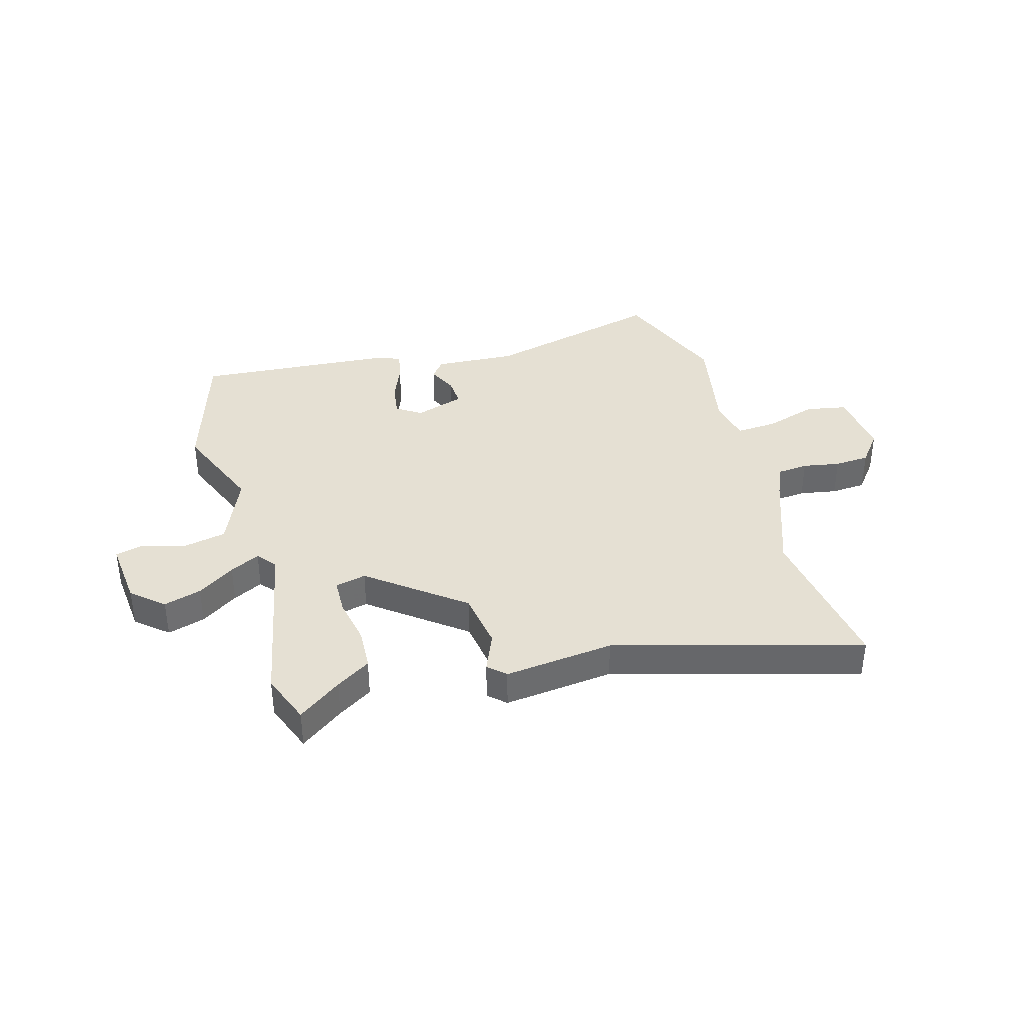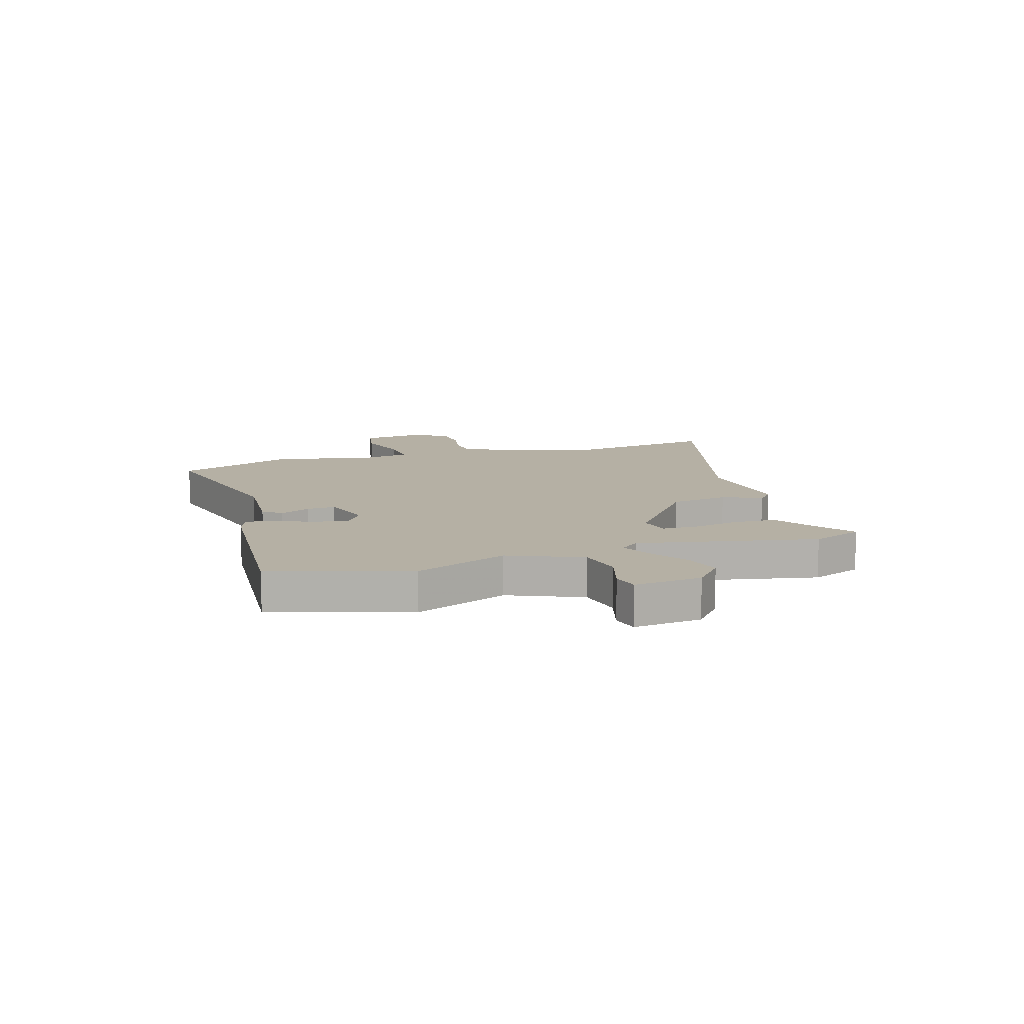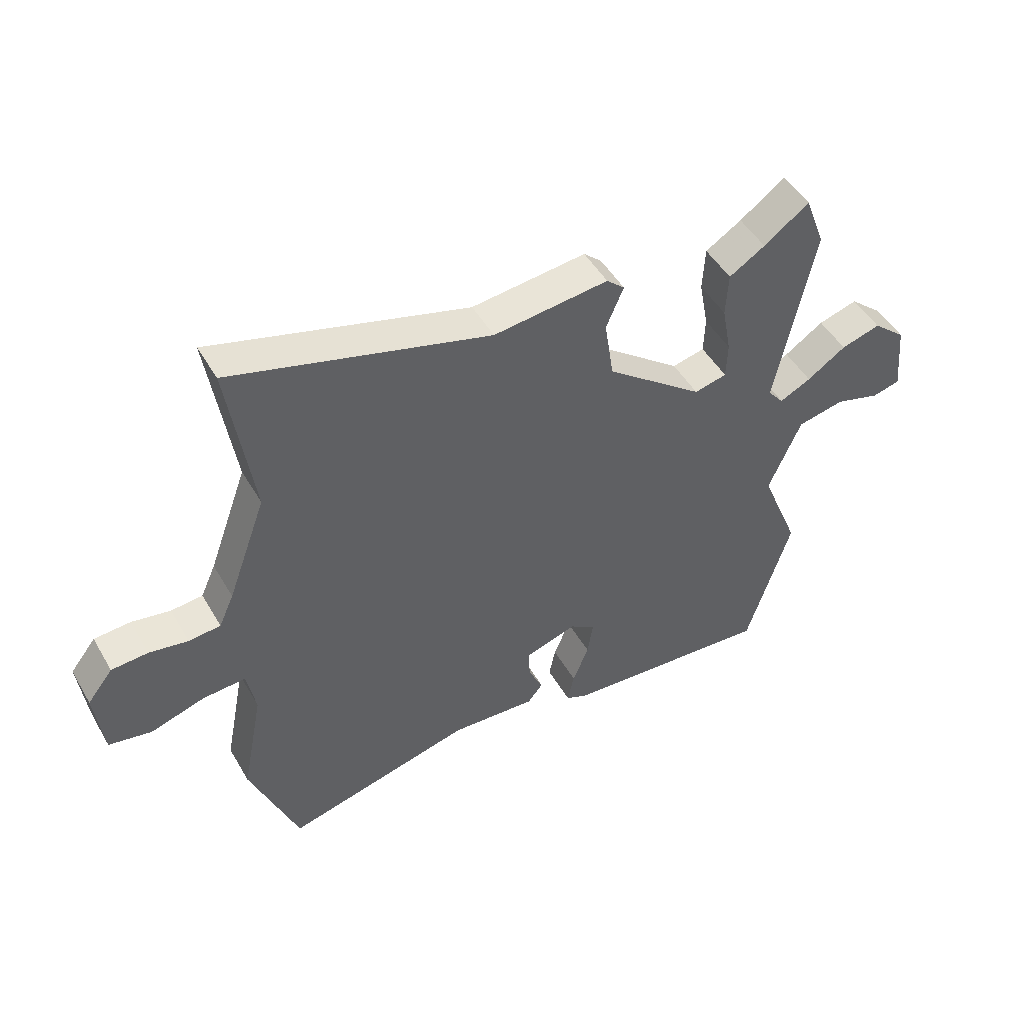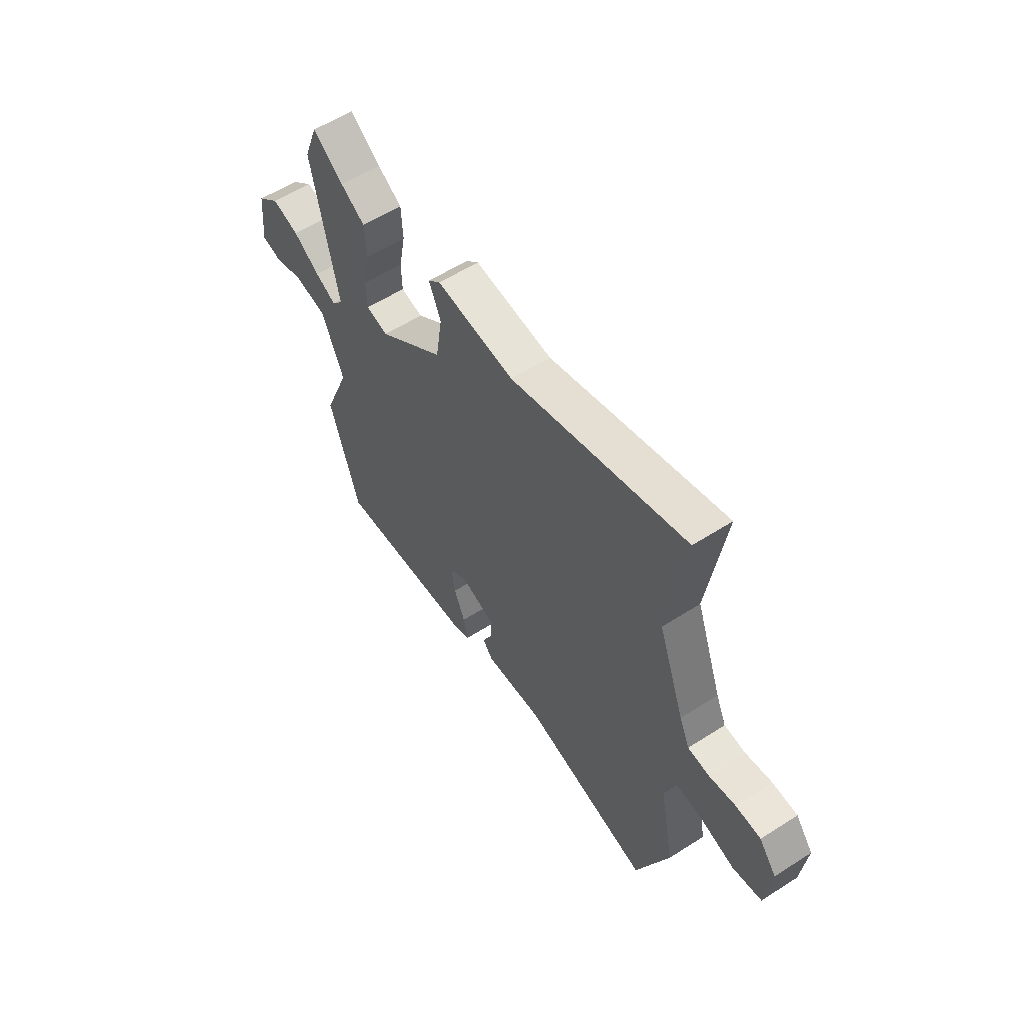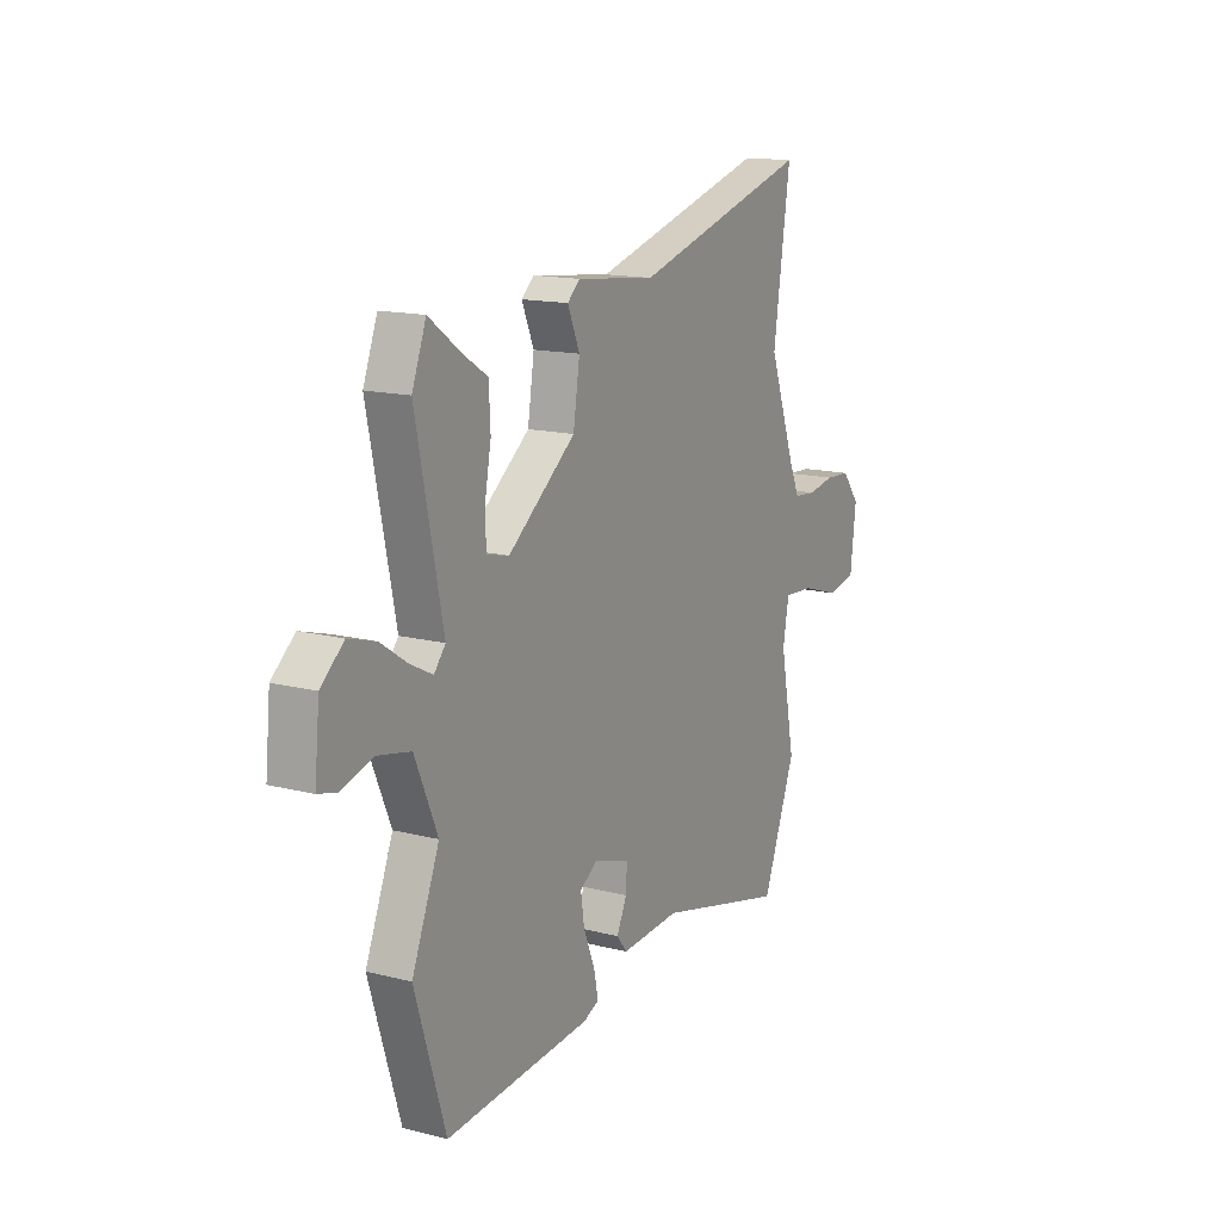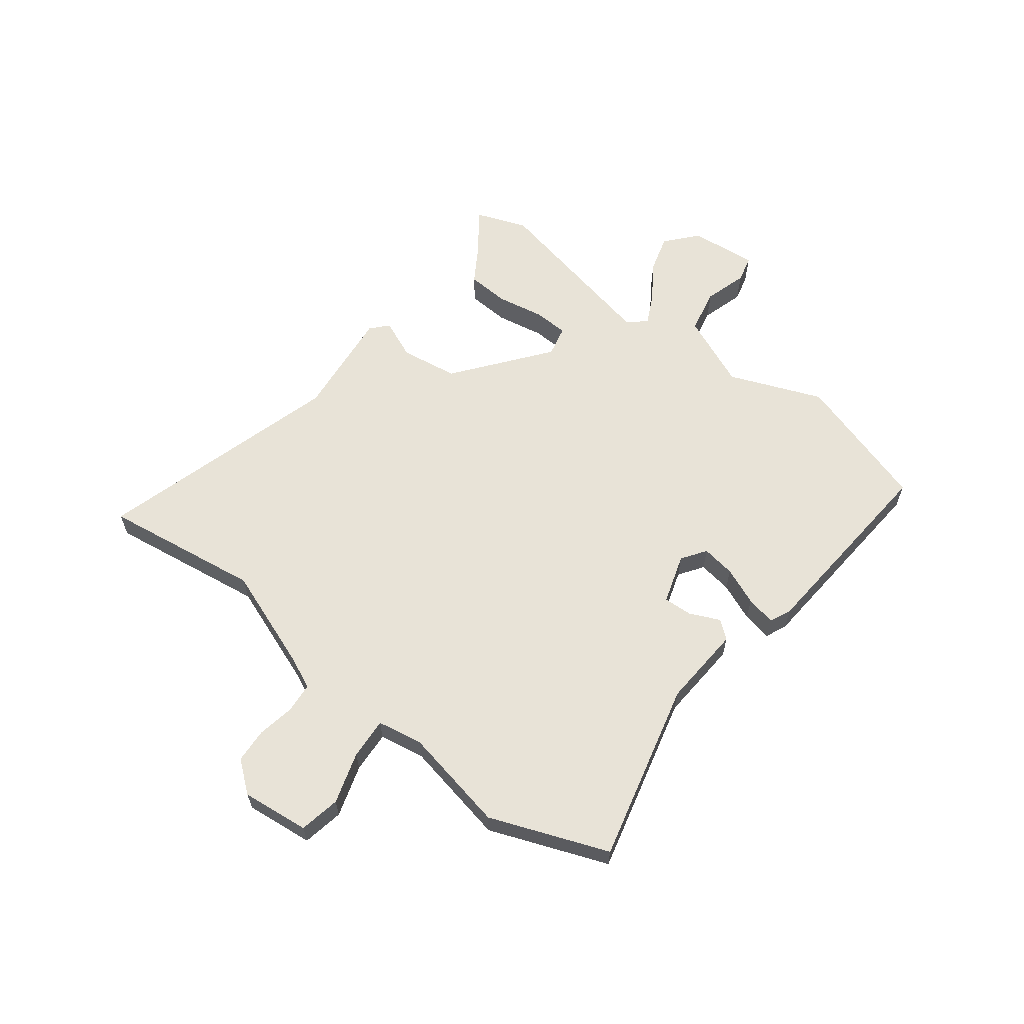
<metadata>
{"format":"obj","ext":"obj","renderer":"f3d","projection":"perspective","resolution":1024,"background":"white","views":[{"elev":38.0,"azim":-15.9,"up":"+Y"},{"elev":11.6,"azim":-107.4,"up":"+Y"},{"elev":48.6,"azim":150.9,"up":"+Z"},{"elev":57.5,"azim":56.4,"up":"+Z"},{"elev":14.8,"azim":-61.1,"up":"+Z"},{"elev":61.5,"azim":127.7,"up":"+Y"}]}
</metadata>
<code>
v 0.517 0.07 0.615
v 0.475 0.07 0.33
v 0.542 0.07 0.146
v 0.568 0.07 0.088
v 0.623 0.07 0.083
v 0.69 0.07 0.095
v 0.753 0.07 0.091
v 0.797 0.07 0.035
v 0.783 0.07 -0.087
v 0.709 0.07 -0.101
v 0.616 0.07 -0.072
v 0.541 0.07 -0.067
v 0.526 0.07 -0.149
v 0.563 0.07 -0.339
v 0.48 0.07 -0.552
v 0.155 0.07 -0.47
v 0.007 0.07 -0.479
v -0.019 0.07 -0.446
v 0.006 0.07 -0.392
v 0.009 0.07 -0.34
v -0.081 0.07 -0.311
v -0.125 0.07 -0.341
v -0.116 0.07 -0.402
v -0.088 0.07 -0.47
v -0.077 0.07 -0.524
v -0.116 0.07 -0.541
v -0.479 0.07 -0.568
v -0.555 0.07 -0.32
v -0.487 0.07 -0.152
v -0.543 0.07 -0.02
v -0.624 0.07 -0.003
v -0.702 0.07 -0.026
v -0.75 0.07 -0.014
v -0.738 0.07 0.108
v -0.681 0.07 0.157
v -0.613 0.07 0.137
v -0.546 0.07 0.092
v -0.492 0.07 0.065
v -0.464 0.07 0.099
v -0.53 0.07 0.421
v -0.495 0.07 0.513
v -0.417 0.07 0.456
v -0.355 0.07 0.417
v -0.351 0.07 0.34
v -0.367 0.07 0.255
v -0.365 0.07 0.191
v -0.309 0.07 0.178
v -0.141 0.07 0.308
v -0.125 0.07 0.413
v -0.155 0.07 0.484
v -0.124 0.07 0.512
v 0.074 0.07 0.49
v 0.517 0 0.615
v 0.475 0 0.33
v 0.542 0 0.146
v 0.568 0 0.088
v 0.623 0 0.083
v 0.69 0 0.095
v 0.753 0 0.091
v 0.797 0 0.035
v 0.783 0 -0.087
v 0.709 0 -0.101
v 0.616 0 -0.072
v 0.541 0 -0.067
v 0.526 0 -0.149
v 0.563 0 -0.339
v 0.48 0 -0.552
v 0.155 0 -0.47
v 0.007 0 -0.479
v -0.019 0 -0.446
v 0.006 0 -0.392
v 0.009 0 -0.34
v -0.081 0 -0.311
v -0.125 0 -0.341
v -0.116 0 -0.402
v -0.088 0 -0.47
v -0.077 0 -0.524
v -0.116 0 -0.541
v -0.479 0 -0.568
v -0.555 0 -0.32
v -0.487 0 -0.152
v -0.543 0 -0.02
v -0.624 0 -0.003
v -0.702 0 -0.026
v -0.75 0 -0.014
v -0.738 0 0.108
v -0.681 0 0.157
v -0.613 0 0.137
v -0.546 0 0.092
v -0.492 0 0.065
v -0.464 0 0.099
v -0.53 0 0.421
v -0.495 0 0.513
v -0.417 0 0.456
v -0.355 0 0.417
v -0.351 0 0.34
v -0.367 0 0.255
v -0.365 0 0.191
v -0.309 0 0.178
v -0.141 0 0.308
v -0.125 0 0.413
v -0.155 0 0.484
v -0.124 0 0.512
v 0.074 0 0.49
f 49 50 51 52
f 48 49 52 1
f 47 48 1 2
f 42 43 44 45
f 42 45 46
f 39 40 41 42
f 39 42 46
f 38 39 46 47
f 34 35 36 37
f 34 37 38
f 31 32 33 34
f 30 31 34 38
f 29 30 38 47
f 23 24 25 26
f 22 23 26 27
f 21 22 27 28
f 16 17 18 19
f 16 19 20
f 13 14 15 16
f 12 13 16 20
f 8 9 10 11
f 8 11 12
f 5 6 7 8
f 4 5 8 12
f 3 4 12 20
f 21 28 29 47
f 20 21 47
f 2 3 20 47
f 104 103 102 101
f 53 104 101 100
f 54 53 100 99
f 97 96 95 94
f 98 97 94
f 94 93 92 91
f 98 94 91
f 99 98 91 90
f 89 88 87 86
f 90 89 86
f 86 85 84 83
f 90 86 83 82
f 99 90 82 81
f 78 77 76 75
f 79 78 75 74
f 80 79 74 73
f 71 70 69 68
f 72 71 68
f 68 67 66 65
f 72 68 65 64
f 63 62 61 60
f 64 63 60
f 60 59 58 57
f 64 60 57 56
f 72 64 56 55
f 99 81 80 73
f 99 73 72
f 99 72 55 54
f 1 53 54 2
f 2 54 55 3
f 3 55 56 4
f 4 56 57 5
f 5 57 58 6
f 6 58 59 7
f 7 59 60 8
f 8 60 61 9
f 9 61 62 10
f 10 62 63 11
f 11 63 64 12
f 12 64 65 13
f 13 65 66 14
f 14 66 67 15
f 15 67 68 16
f 16 68 69 17
f 17 69 70 18
f 18 70 71 19
f 19 71 72 20
f 20 72 73 21
f 21 73 74 22
f 22 74 75 23
f 23 75 76 24
f 24 76 77 25
f 25 77 78 26
f 26 78 79 27
f 27 79 80 28
f 28 80 81 29
f 29 81 82 30
f 30 82 83 31
f 31 83 84 32
f 32 84 85 33
f 33 85 86 34
f 34 86 87 35
f 35 87 88 36
f 36 88 89 37
f 37 89 90 38
f 38 90 91 39
f 39 91 92 40
f 40 92 93 41
f 41 93 94 42
f 42 94 95 43
f 43 95 96 44
f 44 96 97 45
f 45 97 98 46
f 46 98 99 47
f 47 99 100 48
f 48 100 101 49
f 49 101 102 50
f 50 102 103 51
f 51 103 104 52
f 52 104 53 1

</code>
